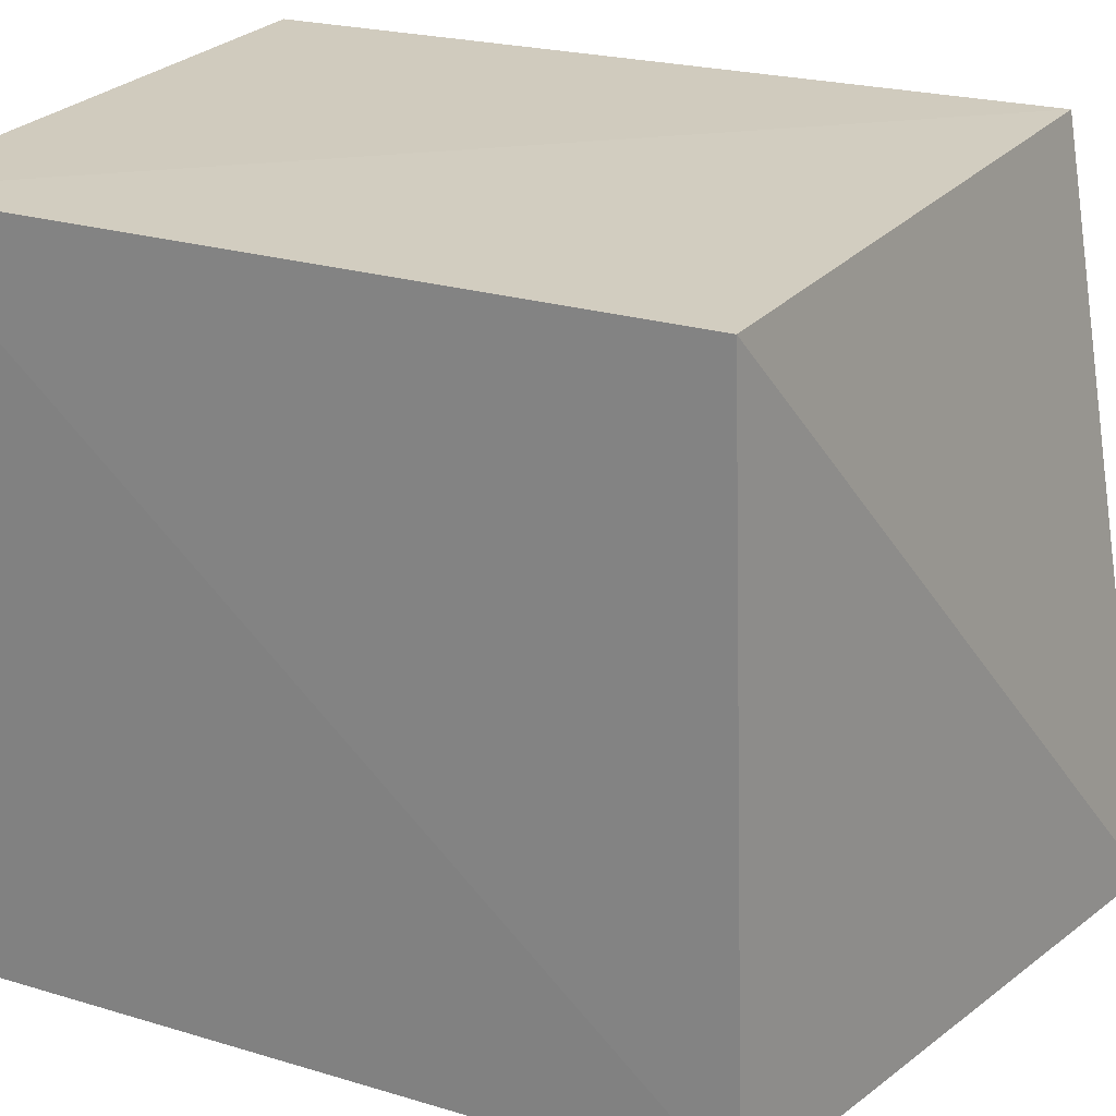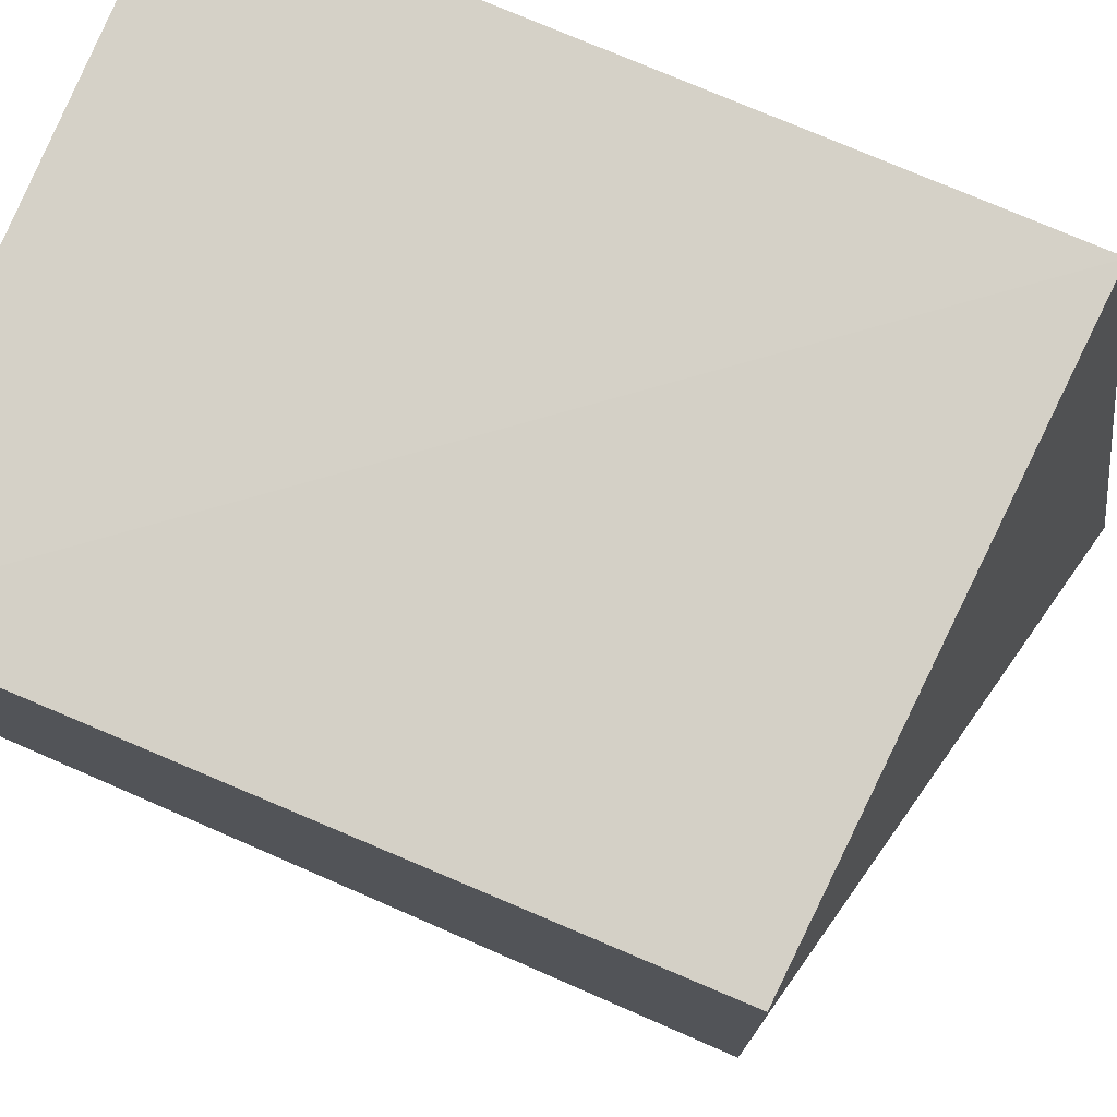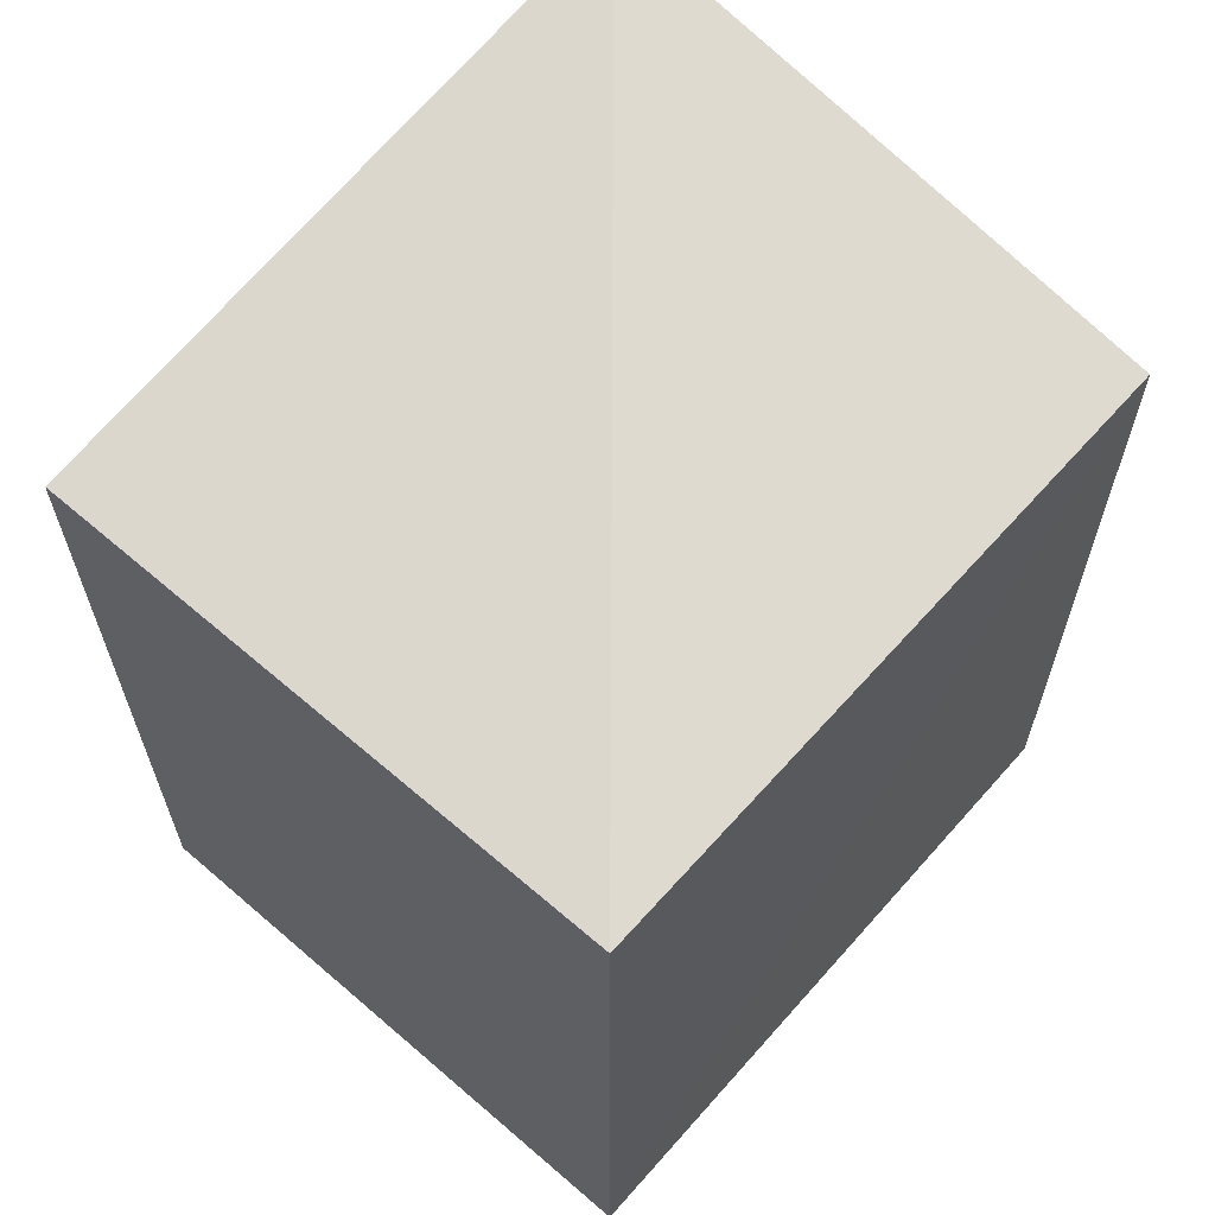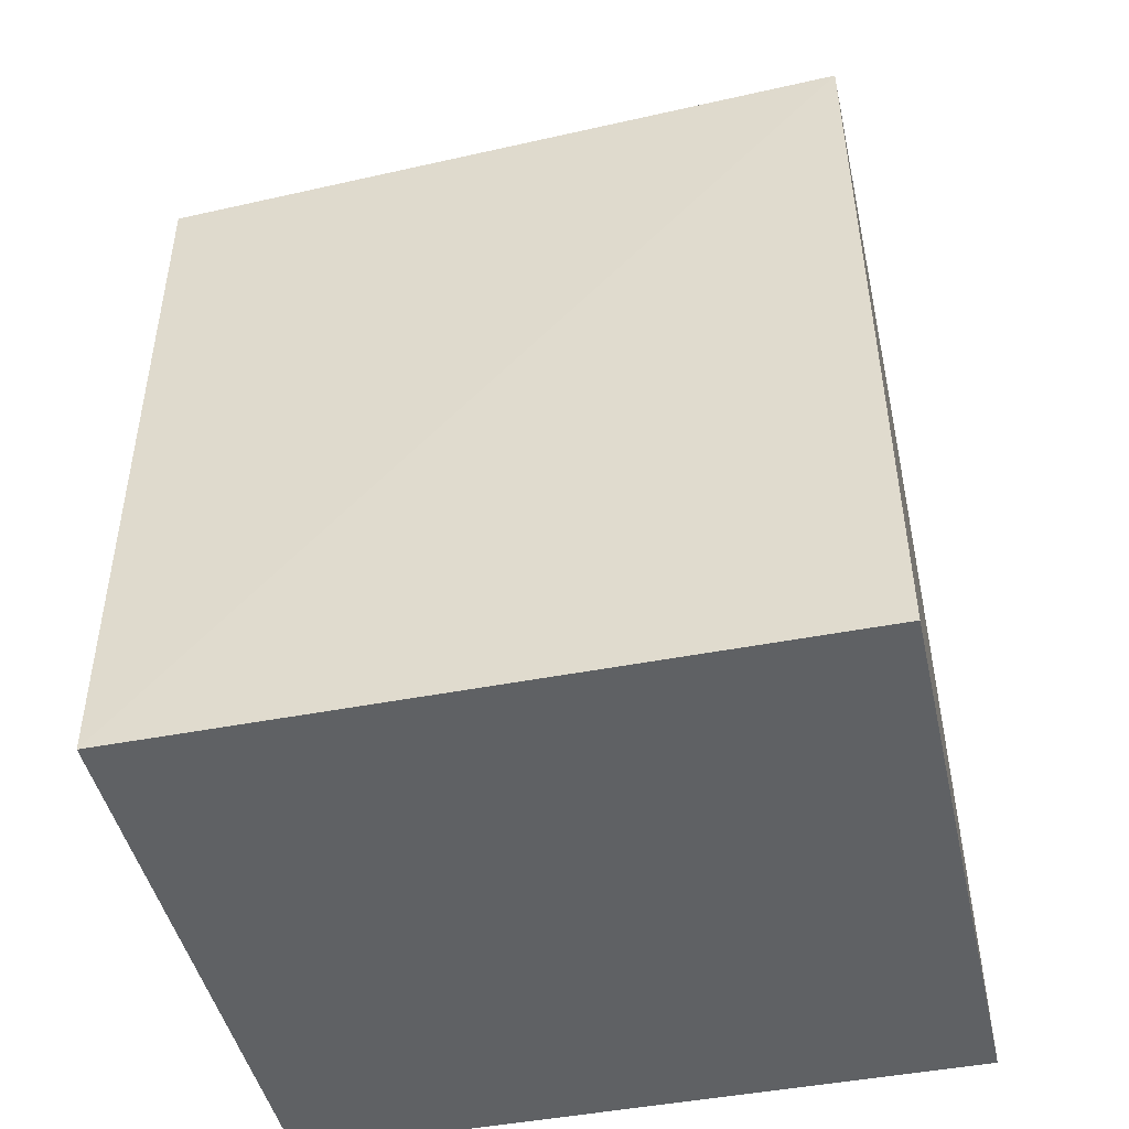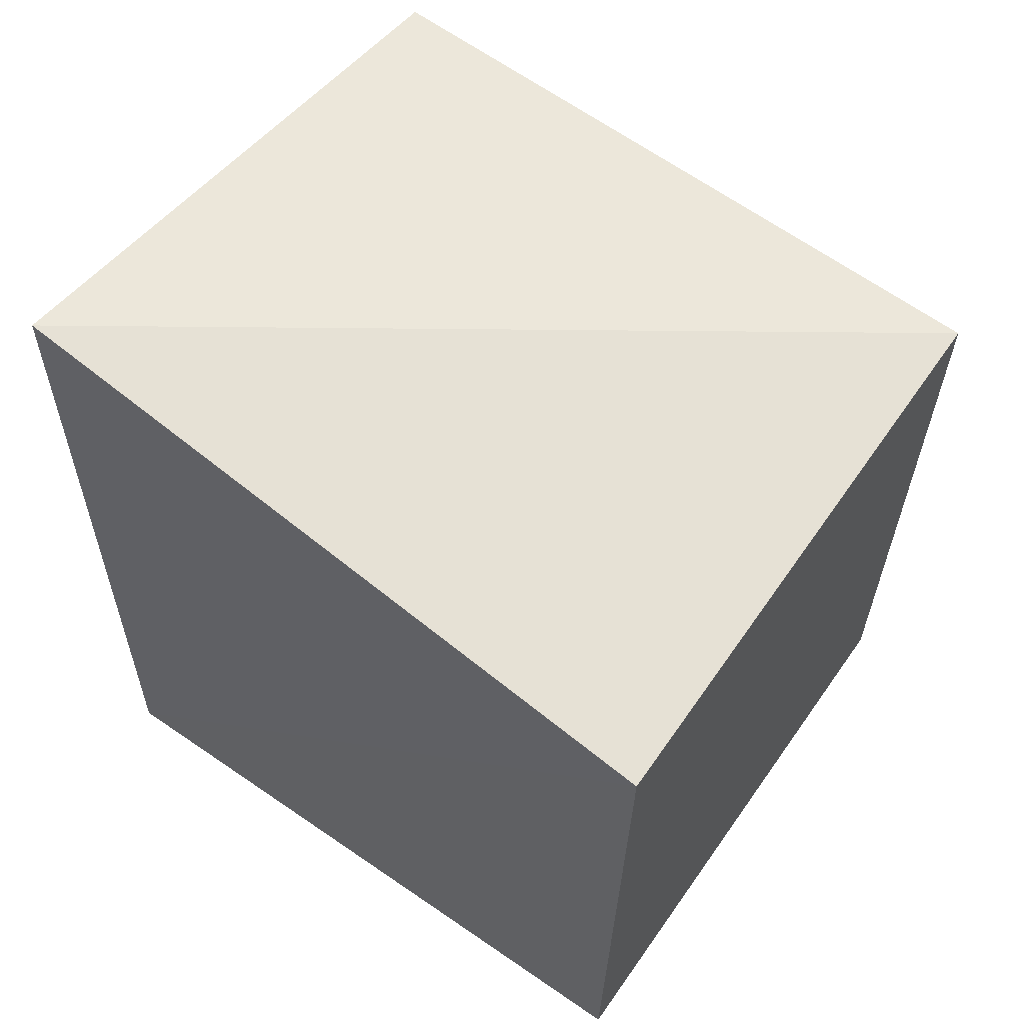
<metadata>
{"format":"obj","ext":"obj","renderer":"f3d","projection":"perspective","resolution":1024,"background":"white","views":[{"elev":24.0,"azim":116.8,"up":"+Z"},{"elev":79.2,"azim":112.9,"up":"+Z"},{"elev":61.6,"azim":41.2,"up":"+Y"},{"elev":-45.8,"azim":102.6,"up":"+Y"},{"elev":61.6,"azim":-55.0,"up":"+Y"}]}
</metadata>
<code>
v 0.07881 0.08022 0.2455
v 0.07897 -0.007 0.2456
v 0.0797 0.08318 0.1636
v 0.008074 0.0991 0.164
v 0.0062 0.08456 0.2466
v 0.006011 -0.007 0.1629
v 0.07897 -0.007 0.1629
v 0.006011 -0.007 0.2456
f 1 2 3
f 1 3 4
f 5 2 1
f 5 1 4
f 6 4 3
f 6 5 4
f 7 6 3
f 7 3 2
f 7 2 6
f 8 6 2
f 8 2 5
f 8 5 6

</code>
